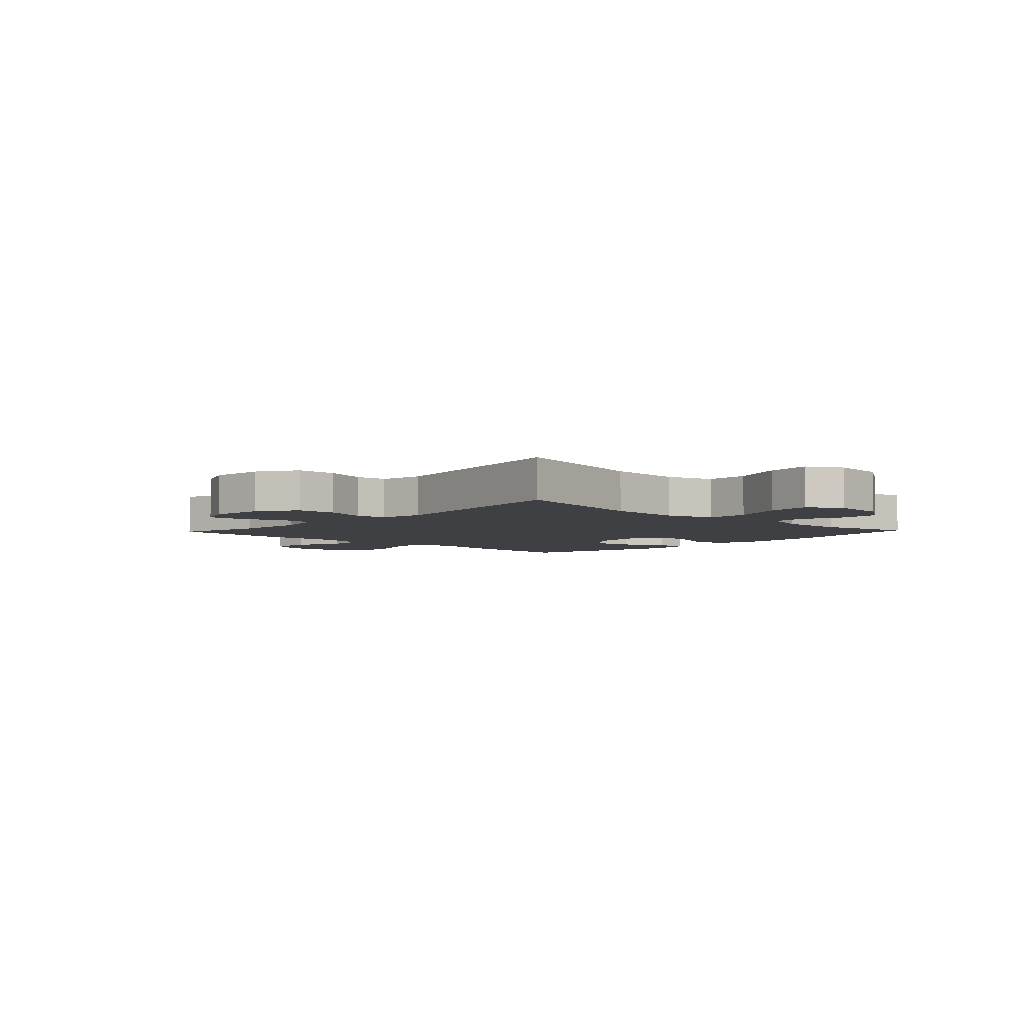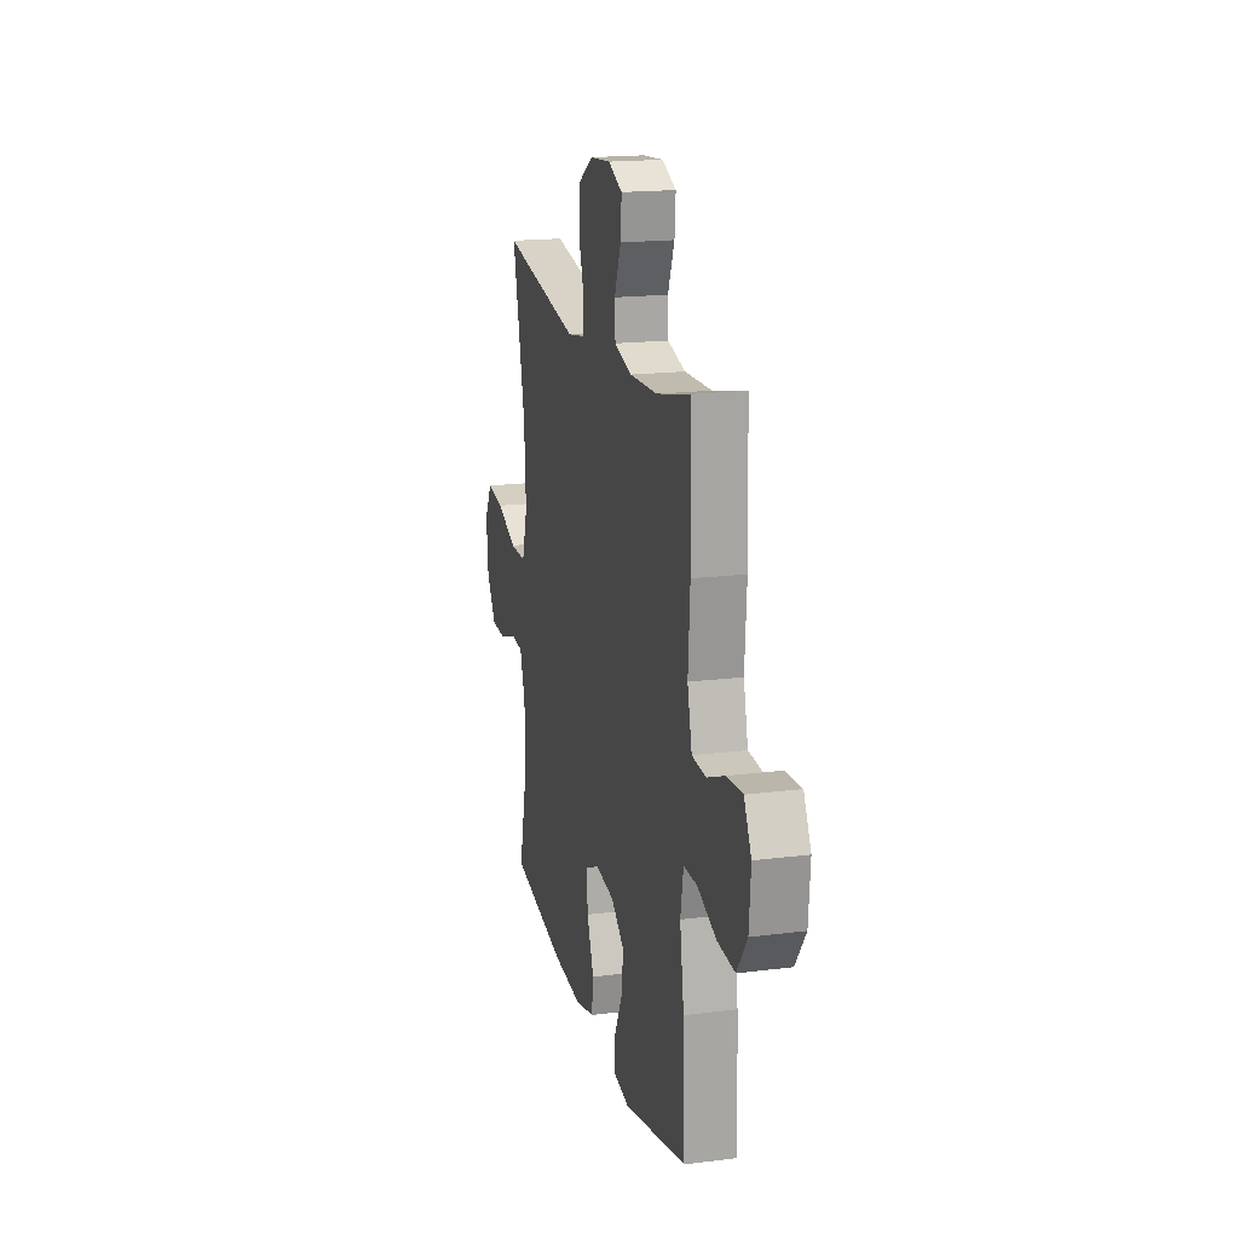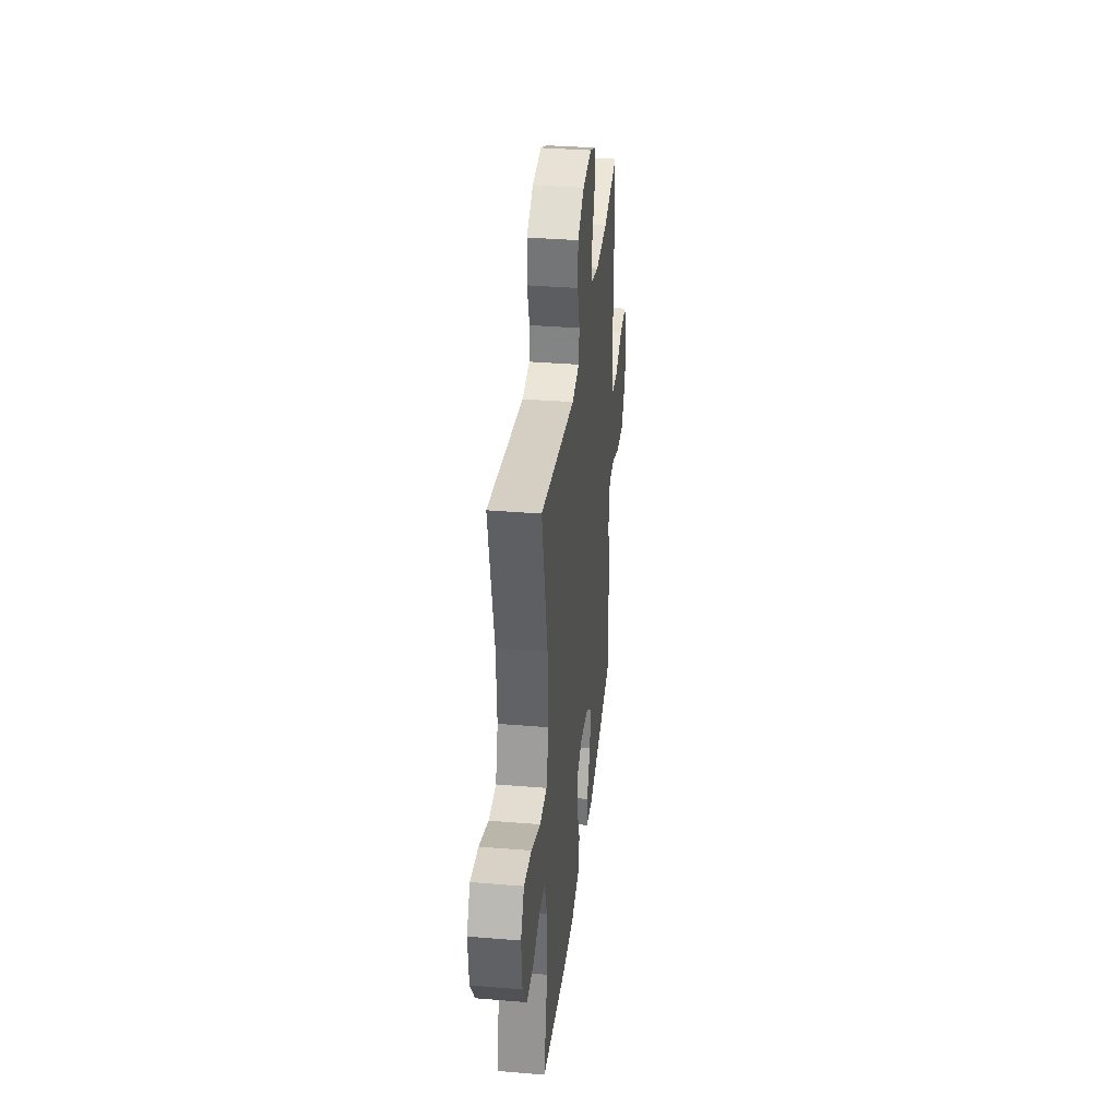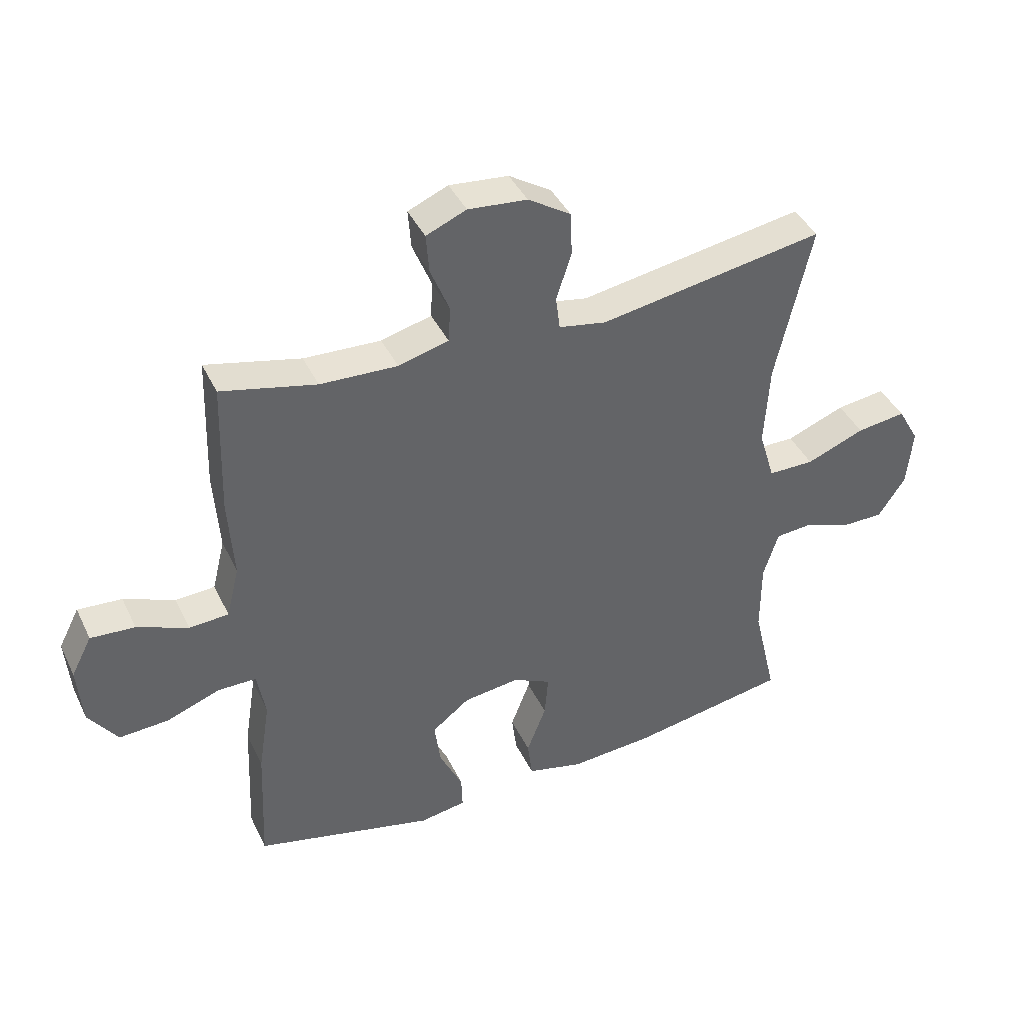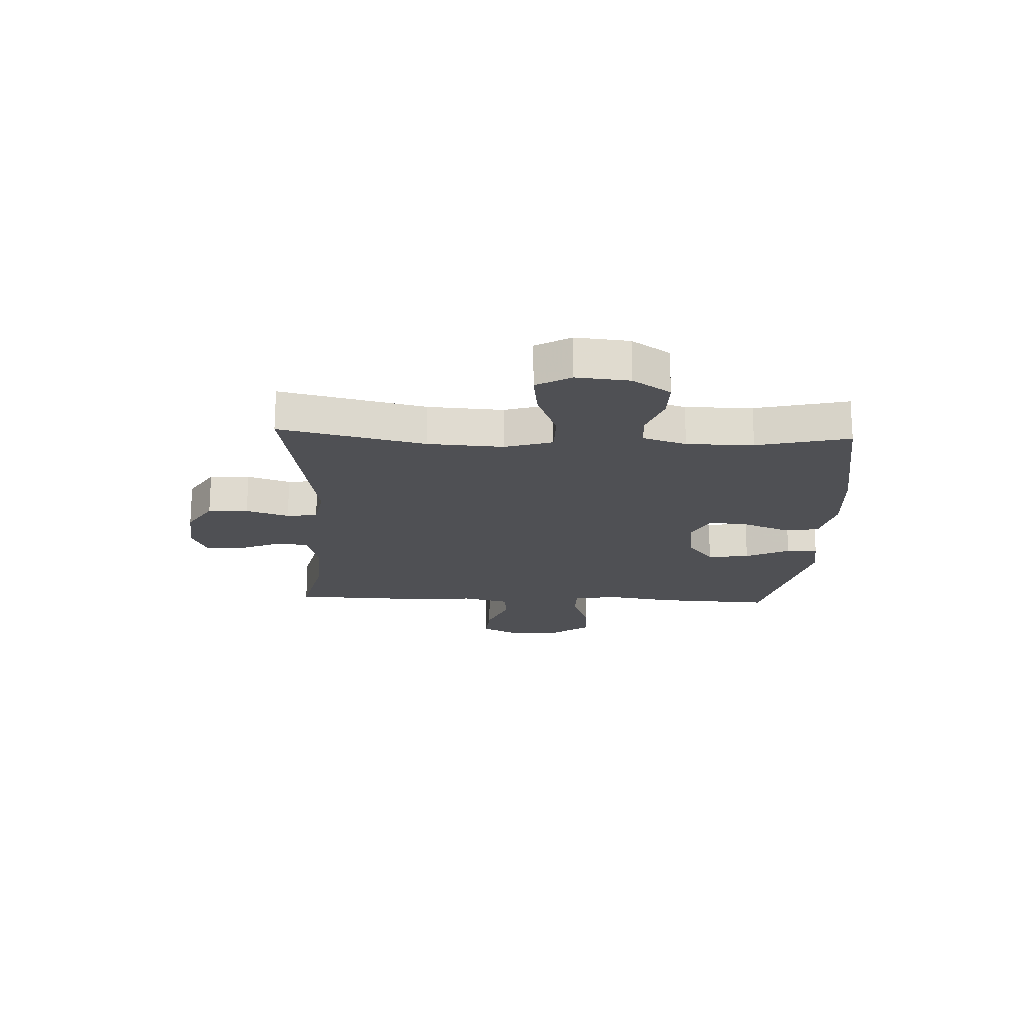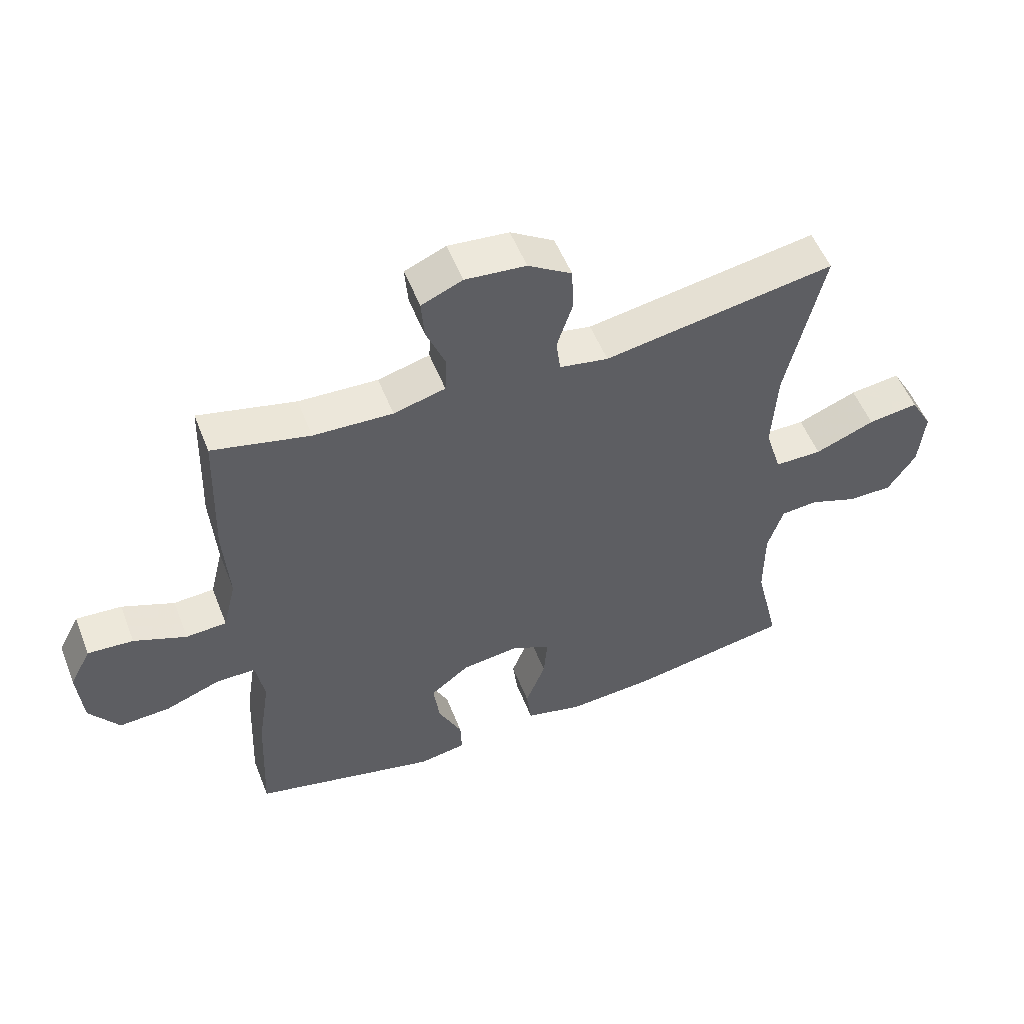
<metadata>
{"format":"obj","ext":"obj","renderer":"f3d","projection":"perspective","resolution":1024,"background":"white","views":[{"elev":-4.7,"azim":46.5,"up":"+Y"},{"elev":18.1,"azim":-103.8,"up":"+Z"},{"elev":35.1,"azim":96.3,"up":"+Z"},{"elev":40.9,"azim":-24.0,"up":"+Z"},{"elev":-19.2,"azim":87.4,"up":"+Y"},{"elev":53.5,"azim":-21.2,"up":"+Z"}]}
</metadata>
<code>
v -0.5 0.07 -0.5
v -0.491 0.07 -0.296
v -0.472 0.07 -0.174
v -0.486 0.07 -0.096
v -0.549 0.07 -0.096
v -0.637 0.07 -0.129
v -0.719 0.07 -0.134
v -0.767 0.07 -0.067
v -0.775 0.07 0.03
v -0.741 0.07 0.096
v -0.668 0.07 0.091
v -0.584 0.07 0.057
v -0.519 0.07 0.061
v -0.498 0.07 0.147
v -0.507 0.07 0.279
v -0.5 0.07 0.5
v -0.344 0.07 0.464
v -0.217 0.07 0.459
v -0.134 0.07 0.481
v -0.131 0.07 0.54
v -0.162 0.07 0.616
v -0.167 0.07 0.68
v -0.101 0.07 0.708
v -0.004 0.07 0.699
v 0.066 0.07 0.655
v 0.069 0.07 0.583
v 0.044 0.07 0.506
v 0.051 0.07 0.451
v 0.129 0.07 0.437
v 0.5 0.07 0.5
v 0.441 0.07 0.239
v 0.433 0.07 0.104
v 0.459 0.07 0.018
v 0.535 0.07 0.018
v 0.631 0.07 0.056
v 0.712 0.07 0.067
v 0.747 0.07 0.005
v 0.738 0.07 -0.091
v 0.693 0.07 -0.159
v 0.622 0.07 -0.159
v 0.545 0.07 -0.131
v 0.486 0.07 -0.136
v 0.461 0.07 -0.214
v 0.461 0.07 -0.334
v 0.5 0.07 -0.5
v 0.24 0.07 -0.546
v 0.102 0.07 -0.556
v 0.01 0.07 -0.534
v 0.002 0.07 -0.47
v 0.034 0.07 -0.387
v 0.04 0.07 -0.317
v -0.023 0.07 -0.287
v -0.115 0.07 -0.299
v -0.177 0.07 -0.347
v -0.167 0.07 -0.422
v -0.129 0.07 -0.501
v -0.127 0.07 -0.557
v -0.203 0.07 -0.57
v -0.5 0 -0.5
v -0.491 0 -0.296
v -0.472 0 -0.174
v -0.486 0 -0.096
v -0.549 0 -0.096
v -0.637 0 -0.129
v -0.719 0 -0.134
v -0.767 0 -0.067
v -0.775 0 0.03
v -0.741 0 0.096
v -0.668 0 0.091
v -0.584 0 0.057
v -0.519 0 0.061
v -0.498 0 0.147
v -0.507 0 0.279
v -0.5 0 0.5
v -0.344 0 0.464
v -0.217 0 0.459
v -0.134 0 0.481
v -0.131 0 0.54
v -0.162 0 0.616
v -0.167 0 0.68
v -0.101 0 0.708
v -0.004 0 0.699
v 0.066 0 0.655
v 0.069 0 0.583
v 0.044 0 0.506
v 0.051 0 0.451
v 0.129 0 0.437
v 0.5 0 0.5
v 0.441 0 0.239
v 0.433 0 0.104
v 0.459 0 0.018
v 0.535 0 0.018
v 0.631 0 0.056
v 0.712 0 0.067
v 0.747 0 0.005
v 0.738 0 -0.091
v 0.693 0 -0.159
v 0.622 0 -0.159
v 0.545 0 -0.131
v 0.486 0 -0.136
v 0.461 0 -0.214
v 0.461 0 -0.334
v 0.5 0 -0.5
v 0.24 0 -0.546
v 0.102 0 -0.556
v 0.01 0 -0.534
v 0.002 0 -0.47
v 0.034 0 -0.387
v 0.04 0 -0.317
v -0.023 0 -0.287
v -0.115 0 -0.299
v -0.177 0 -0.347
v -0.167 0 -0.422
v -0.129 0 -0.501
v -0.127 0 -0.557
v -0.203 0 -0.57
f 55 56 57 58
f 54 55 58 1
f 53 54 1 2
f 52 53 2 3
f 47 48 49 50
f 47 50 51
f 44 45 46 47
f 43 44 47 51
f 42 43 51 52
f 38 39 40 41
f 38 41 42
f 37 38 42
f 34 35 36 37
f 33 34 37 42
f 32 33 42 52
f 29 30 31
f 28 29 31 32
f 24 25 26 27
f 24 27 28
f 23 24 28
f 20 21 22 23
f 19 20 23 28
f 18 19 28 32
f 14 15 16 17
f 13 14 17 18
f 9 10 11 12
f 9 12 13
f 8 9 13
f 5 6 7 8
f 4 5 8 13
f 32 52 3 4
f 4 13 18 32
f 116 115 114 113
f 59 116 113 112
f 60 59 112 111
f 61 60 111 110
f 108 107 106 105
f 109 108 105
f 105 104 103 102
f 109 105 102 101
f 110 109 101 100
f 99 98 97 96
f 100 99 96
f 100 96 95
f 95 94 93 92
f 100 95 92 91
f 110 100 91 90
f 89 88 87
f 90 89 87 86
f 85 84 83 82
f 86 85 82
f 86 82 81
f 81 80 79 78
f 86 81 78 77
f 90 86 77 76
f 75 74 73 72
f 76 75 72 71
f 70 69 68 67
f 71 70 67
f 71 67 66
f 66 65 64 63
f 71 66 63 62
f 62 61 110 90
f 90 76 71 62
f 1 59 60 2
f 2 60 61 3
f 3 61 62 4
f 4 62 63 5
f 5 63 64 6
f 6 64 65 7
f 7 65 66 8
f 8 66 67 9
f 9 67 68 10
f 10 68 69 11
f 11 69 70 12
f 12 70 71 13
f 13 71 72 14
f 14 72 73 15
f 15 73 74 16
f 16 74 75 17
f 17 75 76 18
f 18 76 77 19
f 19 77 78 20
f 20 78 79 21
f 21 79 80 22
f 22 80 81 23
f 23 81 82 24
f 24 82 83 25
f 25 83 84 26
f 26 84 85 27
f 27 85 86 28
f 28 86 87 29
f 29 87 88 30
f 30 88 89 31
f 31 89 90 32
f 32 90 91 33
f 33 91 92 34
f 34 92 93 35
f 35 93 94 36
f 36 94 95 37
f 37 95 96 38
f 38 96 97 39
f 39 97 98 40
f 40 98 99 41
f 41 99 100 42
f 42 100 101 43
f 43 101 102 44
f 44 102 103 45
f 45 103 104 46
f 46 104 105 47
f 47 105 106 48
f 48 106 107 49
f 49 107 108 50
f 50 108 109 51
f 51 109 110 52
f 52 110 111 53
f 53 111 112 54
f 54 112 113 55
f 55 113 114 56
f 56 114 115 57
f 57 115 116 58
f 58 116 59 1

</code>
